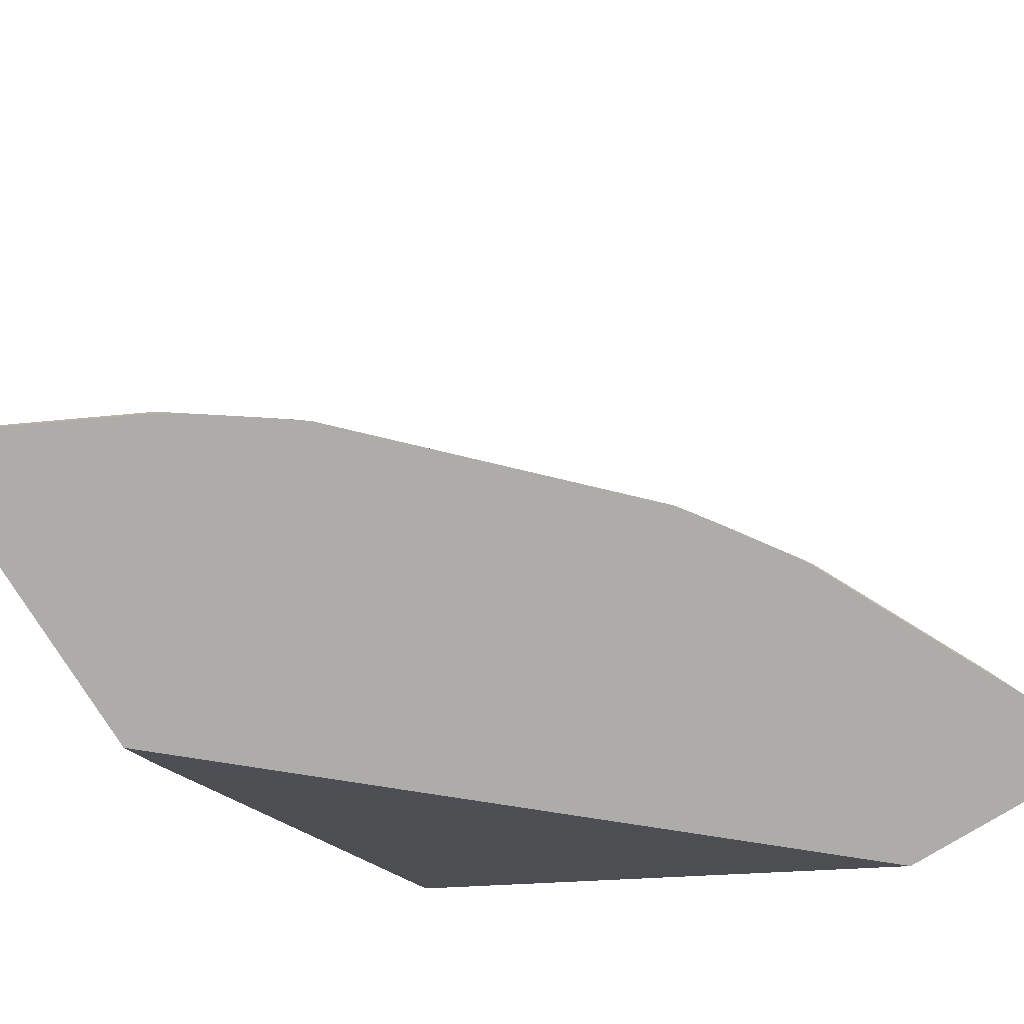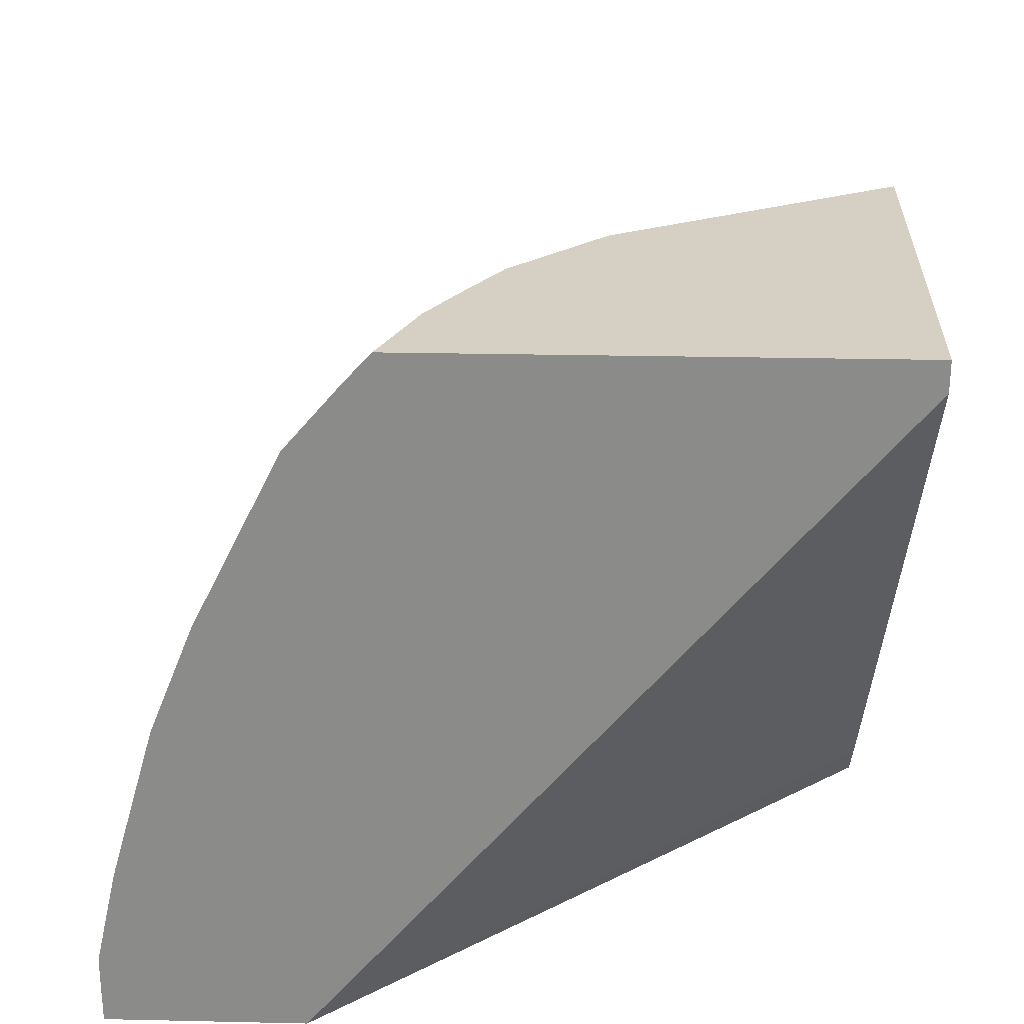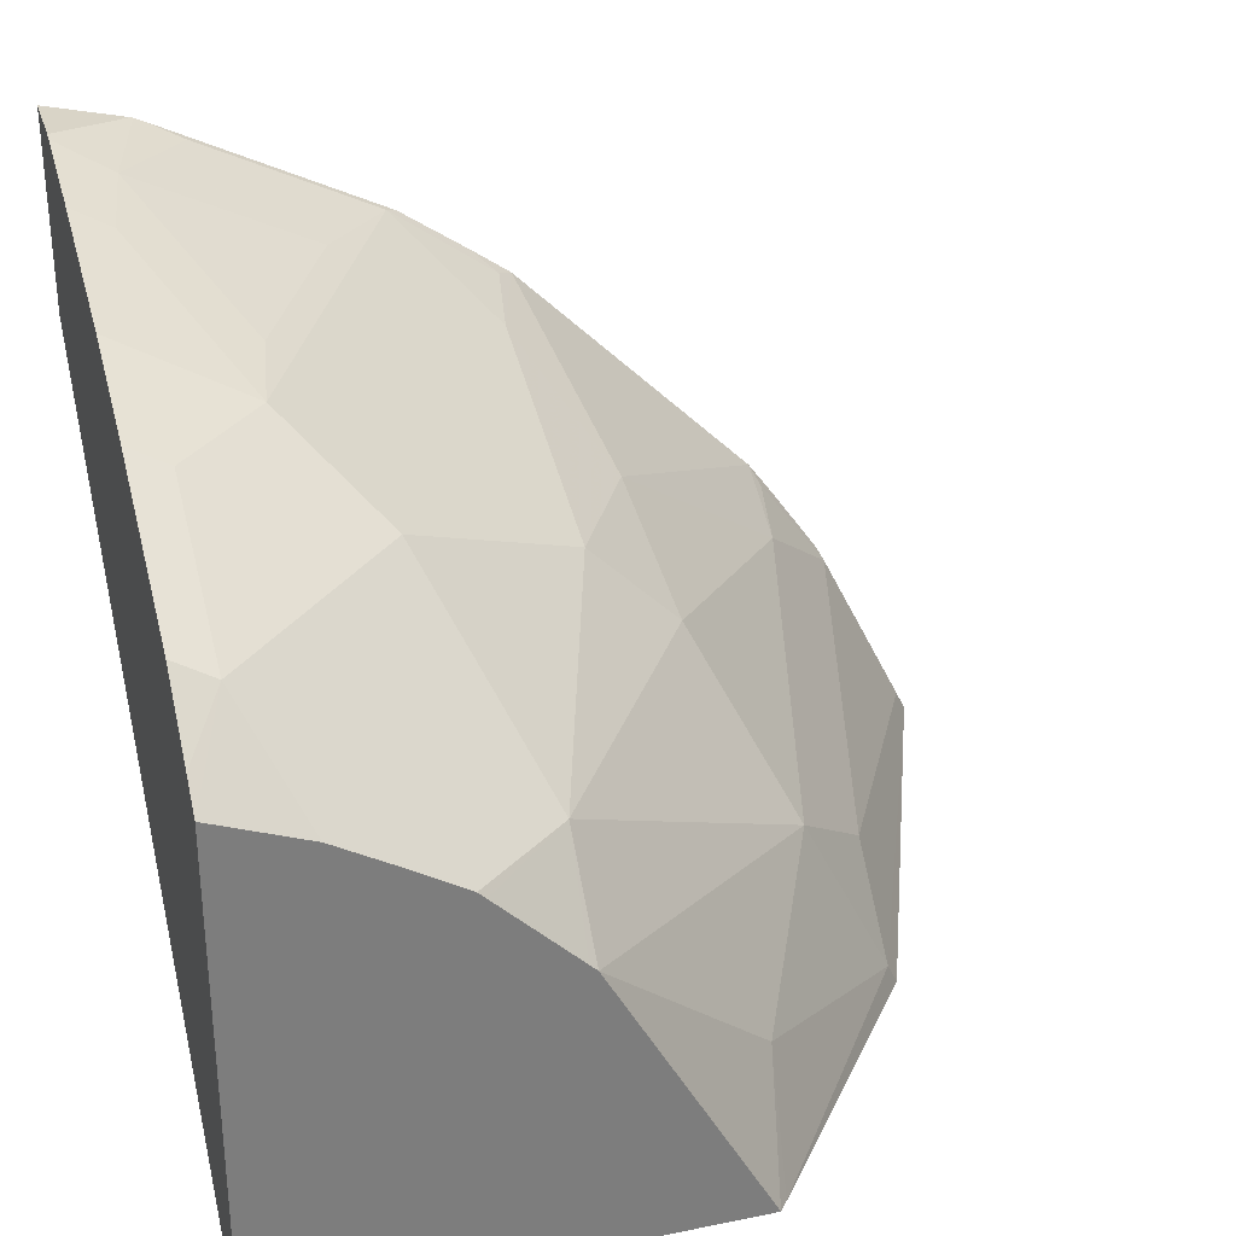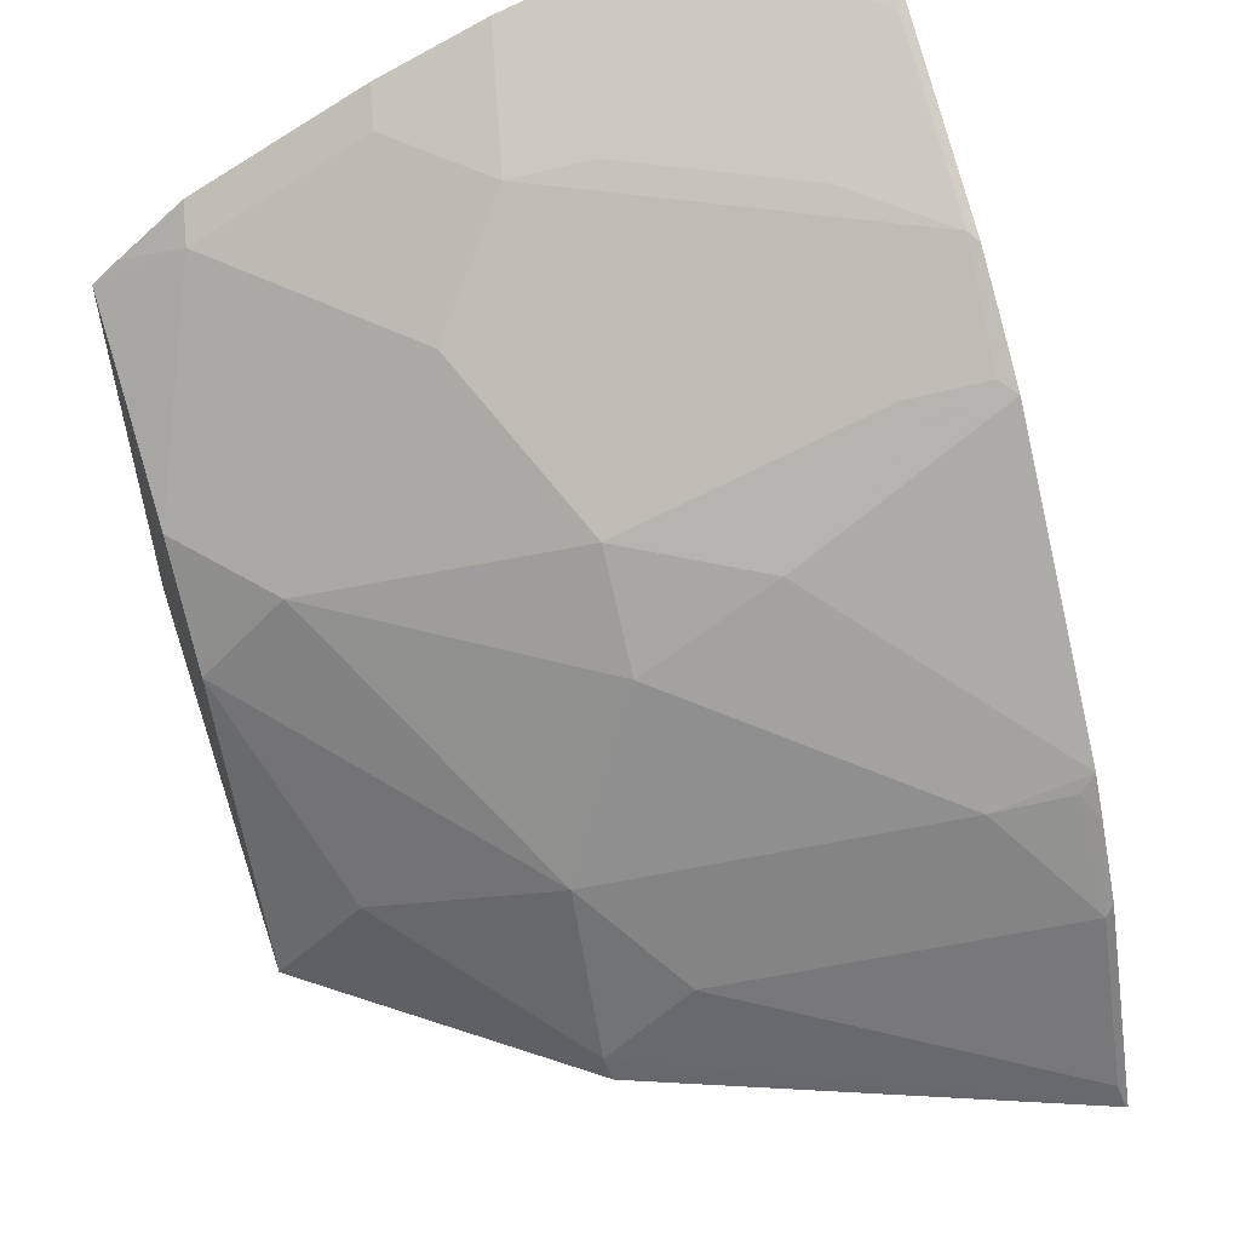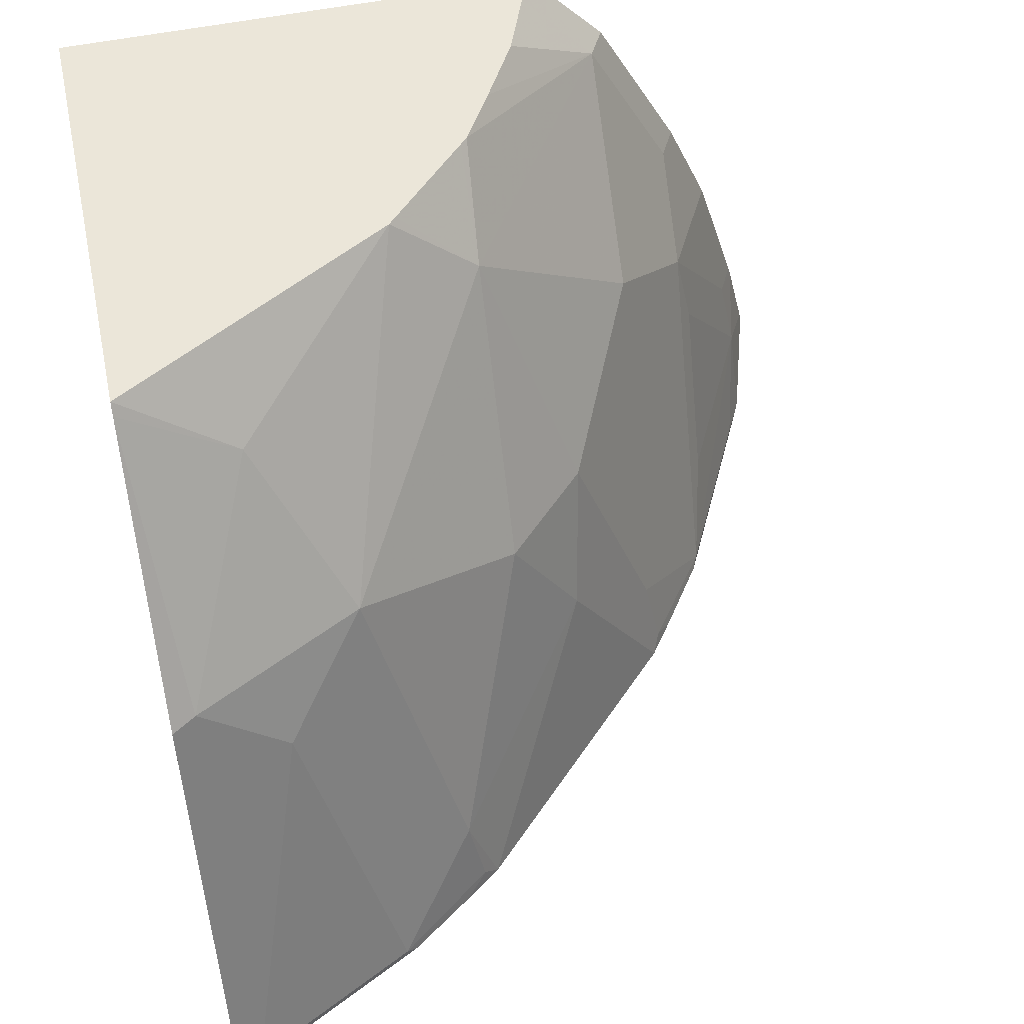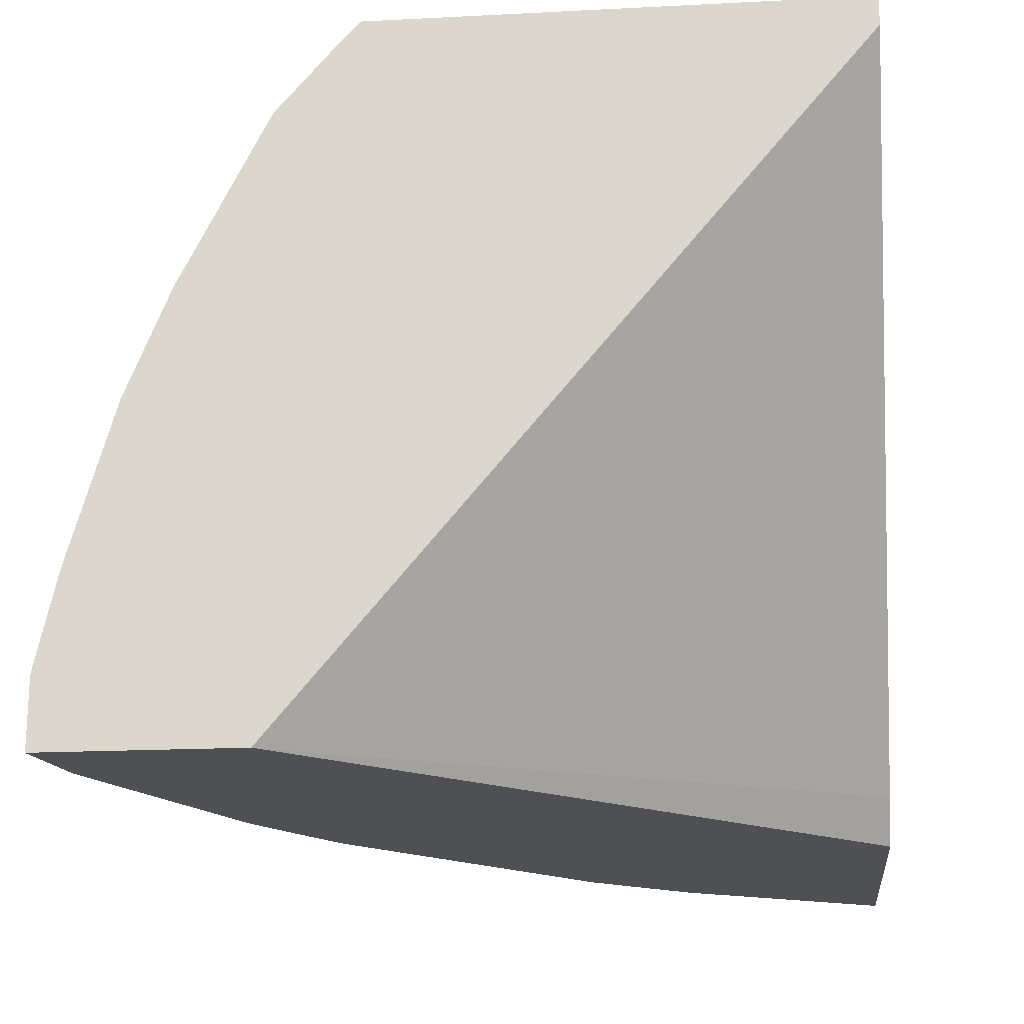
<metadata>
{"format":"obj","ext":"obj","renderer":"f3d","projection":"perspective","resolution":1024,"background":"white","views":[{"elev":-76.6,"azim":121.6,"up":"+Z"},{"elev":26.0,"azim":-88.0,"up":"+Z"},{"elev":31.0,"azim":-16.3,"up":"+Y"},{"elev":57.4,"azim":71.5,"up":"+Y"},{"elev":55.9,"azim":78.2,"up":"+Z"},{"elev":-19.1,"azim":-84.5,"up":"+Z"}]}
</metadata>
<code>
v 0.4411 0.3004 0.5193
v 0.4411 0.5039 0.5193
v 0.4411 0.3004 0.5066
v 0.6325 0.3004 0.5193
v 0.457 0.5301 0.4843
v 0.4411 0.5142 0.5081
v 0.4792 0.4887 0.5193
v 0.4411 0.5377 0.2249
v 0.6306 0.3004 0.2434
v 0.6363 0.3004 0.5147
v 0.6397 0.3473 0.4843
v 0.5666 0.4204 0.5193
v 0.457 0.5666 0.4112
v 0.4411 0.538 0.4804
v 0.5051 0.4735 0.5193
v 0.527 0.4601 0.5193
v 0.5666 0.457 0.4843
v 0.5301 0.5301 0.4112
v 0.4411 0.6208 0.2249
v 0.6449 0.3004 0.2249
v 0.718 0.3004 0.4086
v 0.7128 0.3107 0.4112
v 0.6763 0.3839 0.4112
v 0.5635 0.4235 0.5193
v 0.4411 0.5928 0.3616
v 0.4411 0.5745 0.4073
v 0.4935 0.5666 0.3747
v 0.4753 0.5757 0.3701
v 0.5301 0.457 0.5193
v 0.6397 0.457 0.3747
v 0.6032 0.4935 0.3747
v 0.6032 0.5301 0.265
v 0.4411 0.6208 0.2537
v 0.4741 0.6126 0.2249
v 0.7911 0.3004 0.2249
v 0.7911 0.3004 0.2259
v 0.7859 0.3107 0.2285
v 0.7128 0.3473 0.3747
v 0.7494 0.3839 0.2285
v 0.7128 0.4204 0.265
v 0.457 0.6031 0.3016
v 0.4411 0.611 0.2976
v 0.4996 0.5727 0.3412
v 0.4631 0.6093 0.2681
v 0.5666 0.5666 0.2285
v 0.6336 0.4874 0.3168
v 0.6159 0.5328 0.2249
v 0.6093 0.5361 0.2315
v 0.4411 0.6202 0.2572
v 0.475 0.6122 0.2249
v 0.7859 0.3107 0.2249
v 0.7494 0.3839 0.2249
v 0.747 0.3886 0.2249
v 0.7274 0.4169 0.2249
v 0.7189 0.4265 0.2315
v 0.7156 0.4331 0.2249
v 0.4411 0.612 0.2941
v 0.5362 0.5727 0.2681
v 0.4935 0.6031 0.2285
v 0.5714 0.5642 0.2249
v 0.4792 0.6103 0.2249
v 0.5996 0.5446 0.2249
f 27 43 44
f 25 28 27
f 25 27 41
f 25 41 42
f 23 40 30
f 31 46 32
f 30 40 46
f 27 45 58
f 27 58 43
f 30 46 31
f 23 39 40
f 27 44 41
f 23 38 39
f 17 31 18
f 22 37 38
f 22 36 37
f 21 36 22
f 19 33 34
f 18 45 27
f 18 32 45
f 18 31 32
f 17 29 24
f 17 30 31
f 17 23 30
f 16 29 17
f 32 46 47
f 22 38 23
f 32 47 48
f 45 60 61
f 33 49 34
f 13 28 25
f 50 59 61
f 48 62 60
f 47 62 48
f 46 56 47
f 45 61 59
f 45 48 60
f 44 59 50
f 44 45 59
f 44 58 45
f 44 49 57
f 44 50 49
f 43 58 44
f 41 57 42
f 41 44 57
f 40 56 46
f 40 55 56
f 39 55 40
f 39 54 55
f 39 53 54
f 39 52 53
f 37 39 38
f 37 52 39
f 37 51 52
f 35 37 36
f 35 51 37
f 34 49 50
f 32 48 45
f 13 27 28
f 54 56 55
f 12 23 17
f 2 7 5
f 2 5 6
f 1 7 2
f 1 15 7
f 1 16 15
f 1 29 16
f 1 24 29
f 1 12 24
f 1 4 12
f 1 10 4
f 1 21 10
f 1 36 21
f 1 35 36
f 1 20 35
f 1 3 9
f 1 8 3
f 1 19 8
f 1 33 19
f 1 49 33
f 1 57 49
f 1 42 57
f 1 25 42
f 1 26 25
f 1 14 26
f 1 6 14
f 1 2 6
f 13 25 26
f 3 8 9
f 4 10 11
f 1 9 20
f 5 13 26
f 4 11 12
f 12 17 24
f 11 23 12
f 11 22 23
f 10 22 11
f 10 21 22
f 8 20 9
f 8 35 20
f 8 52 51
f 8 53 52
f 8 54 53
f 8 56 54
f 8 47 56
f 8 51 35
f 5 16 17
f 8 60 62
f 8 61 60
f 8 50 61
f 8 34 50
f 8 19 34
f 5 27 13
f 5 18 27
f 5 17 18
f 5 15 16
f 5 7 15
f 5 14 6
f 8 62 47
f 5 26 14

</code>
